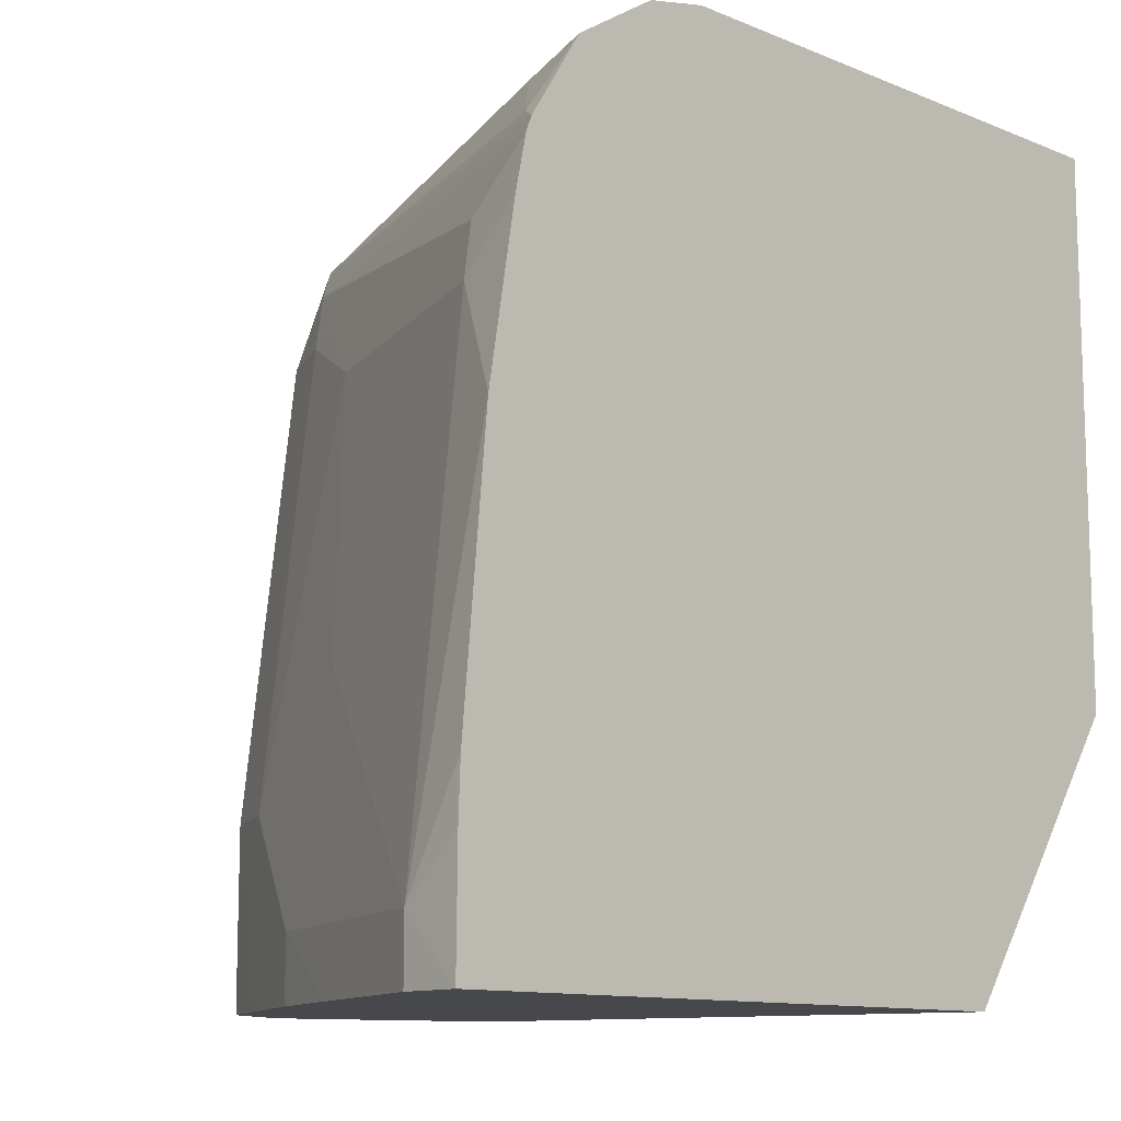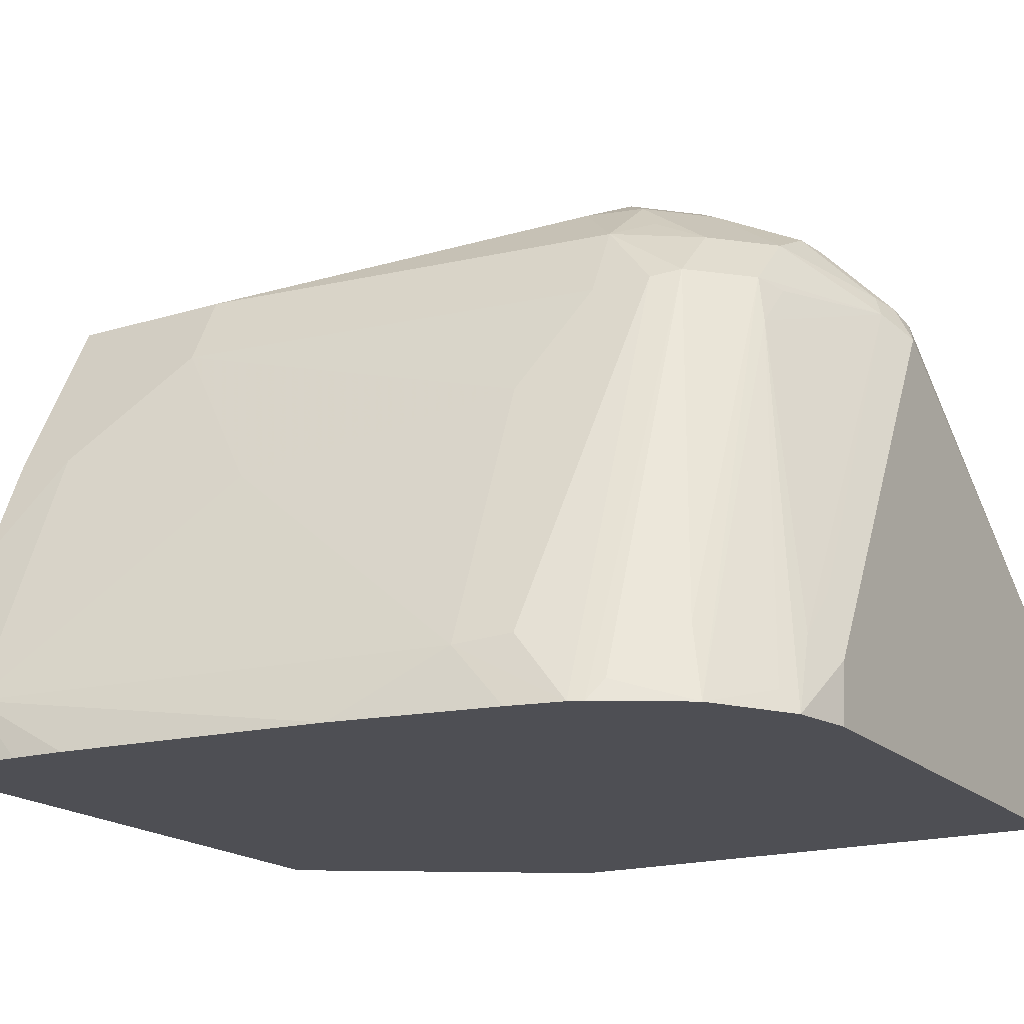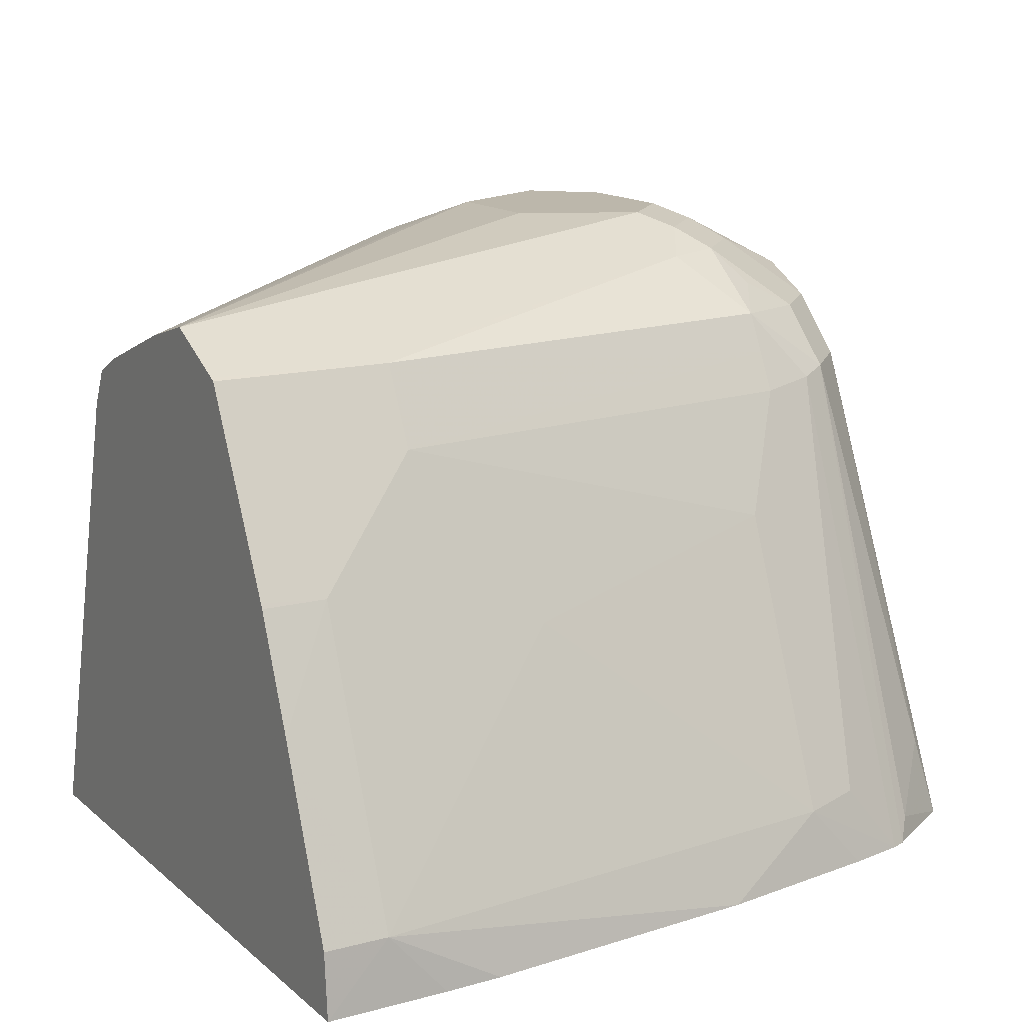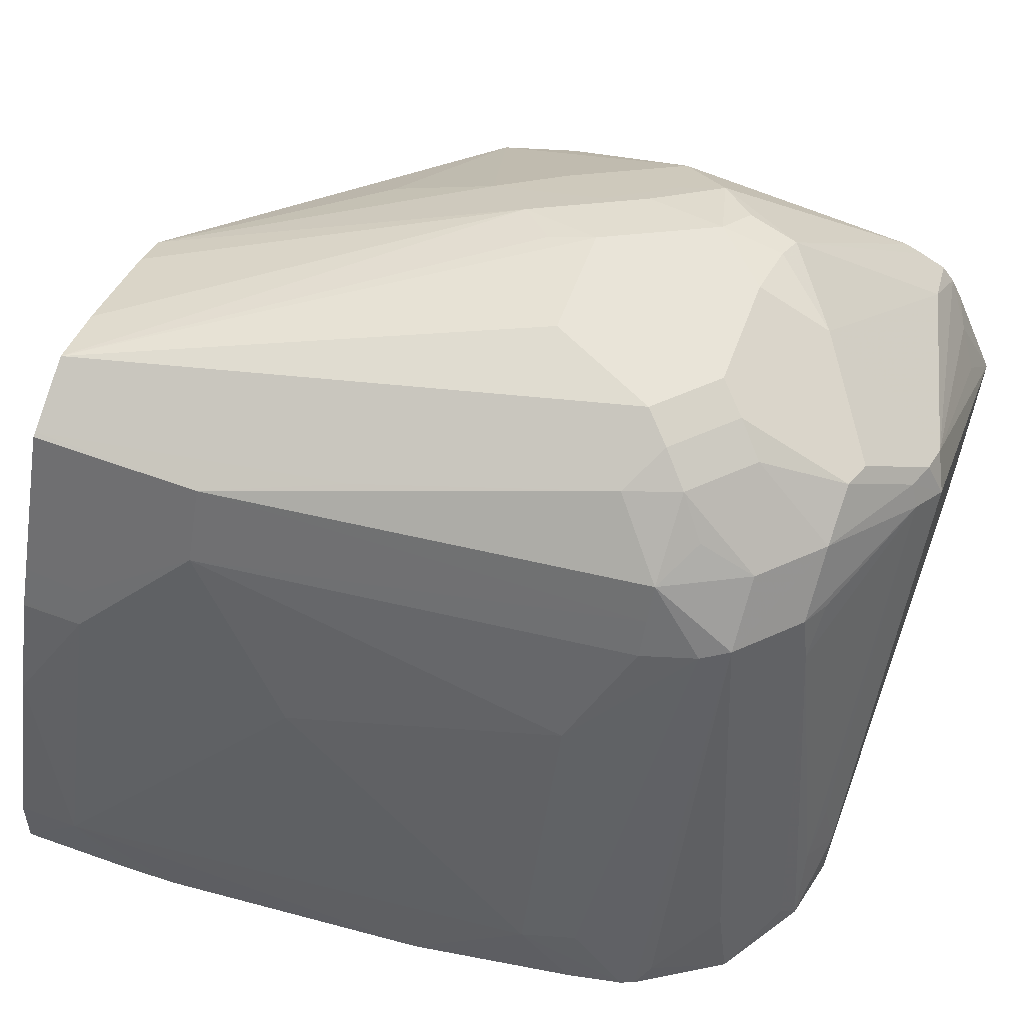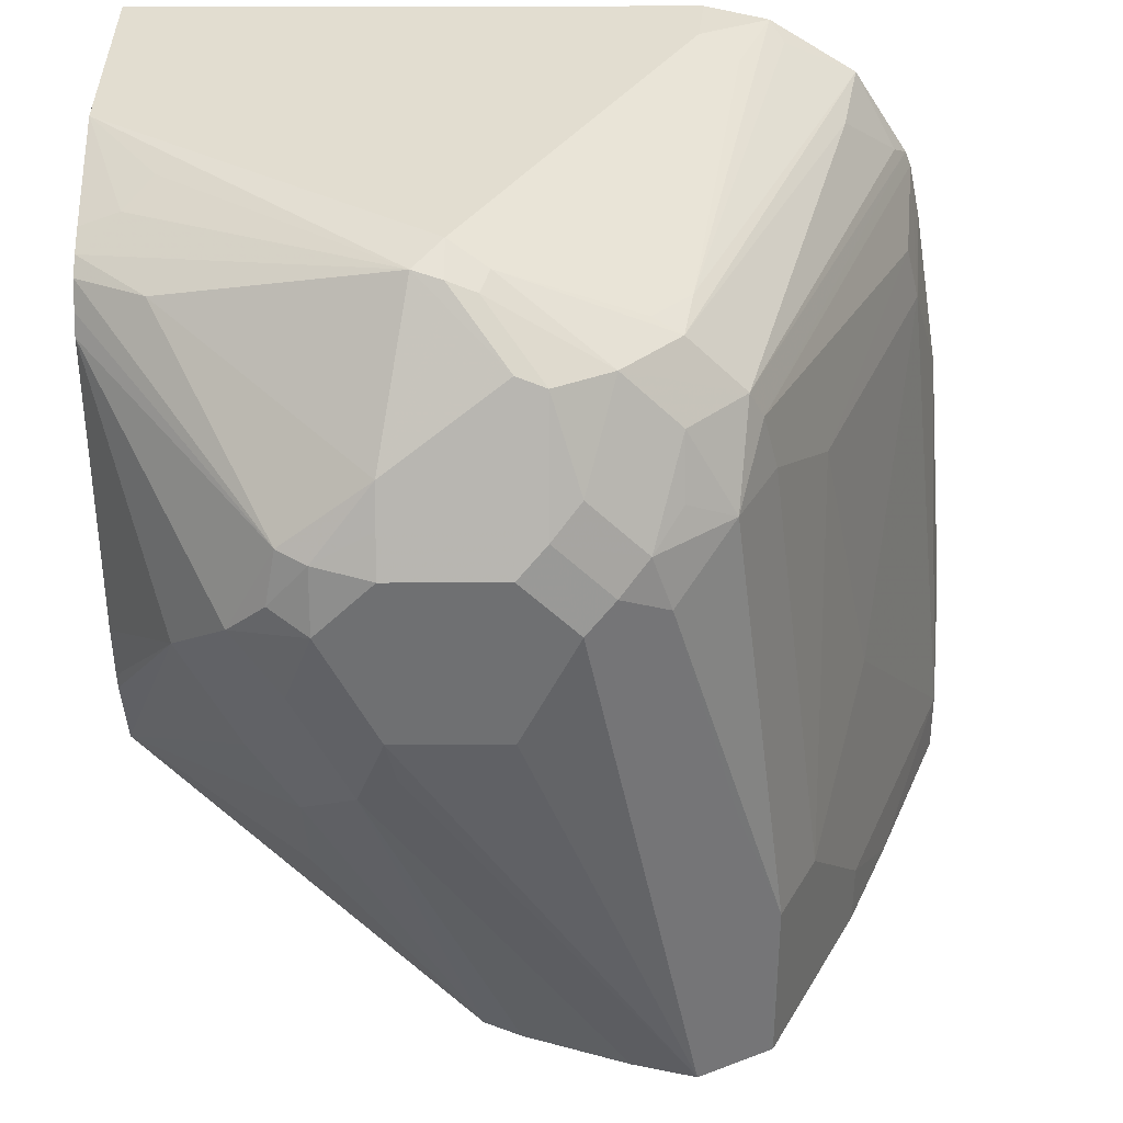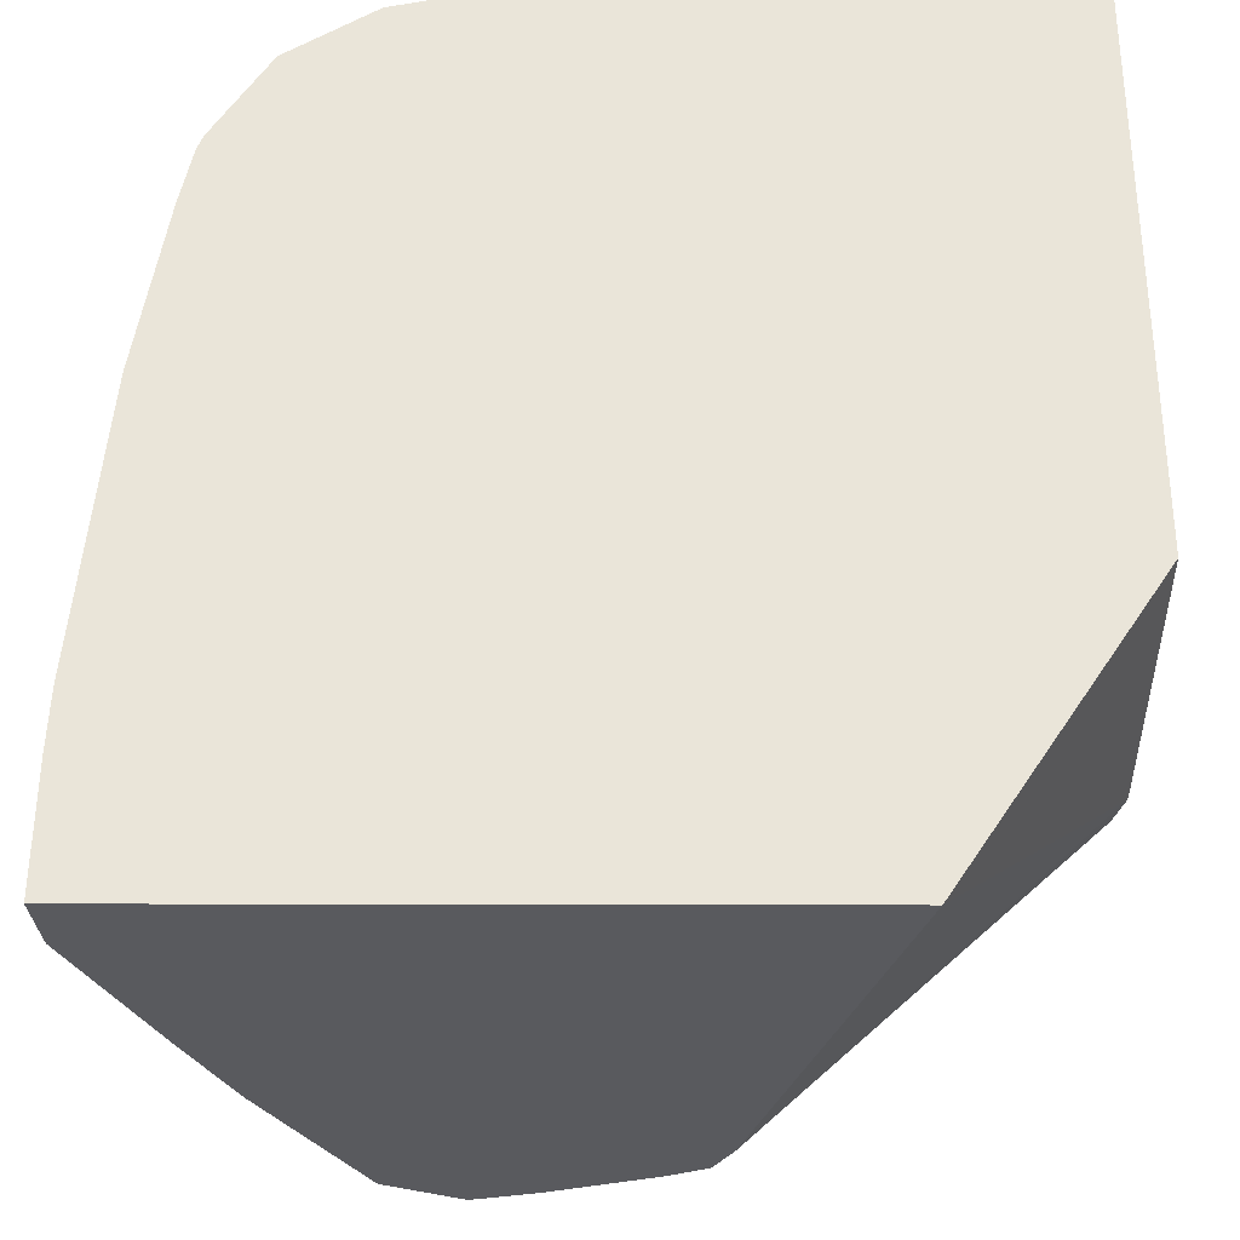
<metadata>
{"format":"obj","ext":"obj","renderer":"f3d","projection":"perspective","resolution":1024,"background":"white","views":[{"elev":-11.5,"azim":135.5,"up":"+Y"},{"elev":-18.3,"azim":120.3,"up":"+Z"},{"elev":14.3,"azim":60.0,"up":"+Z"},{"elev":60.0,"azim":110.6,"up":"+Z"},{"elev":35.2,"azim":-0.3,"up":"+Y"},{"elev":-31.6,"azim":179.8,"up":"+Y"}]}
</metadata>
<code>
v 0.4347 0.01361 0.261
v 0.4333 0.01361 0.2785
v 0.2589 0.01361 0.261
v 0.4343 0.04643 0.261
v 0.4333 0.03095 0.2785
v 0.4144 0.01361 0.3266
v 0.206 0.07921 0.3404
v 0.206 0.0798 0.3356
v 0.206 0.09286 0.261
v 0.294 0.01361 0.3868
v 0.4337 0.06192 0.261
v 0.4023 0.09286 0.3404
v 0.3868 0.06192 0.3868
v 0.4023 0.03095 0.3559
v 0.4266 0.1392 0.261
v 0.4178 0.1702 0.2785
v 0.4023 0.01361 0.3559
v 0.206 0.08569 0.363
v 0.206 0.2476 0.261
v 0.295 0.01361 0.3887
v 0.3868 0.1702 0.3559
v 0.3765 0.06192 0.4075
v 0.3965 0.01361 0.3675
v 0.3972 0.03095 0.3662
v 0.3714 0.1857 0.3868
v 0.3662 0.1857 0.3972
v 0.4017 0.01361 0.3571
v 0.4188 0.1857 0.261
v 0.4155 0.2012 0.261
v 0.4139 0.1857 0.2805
v 0.2992 0.01361 0.3972
v 0.2553 0.06964 0.3946
v 0.2553 0.1006 0.41
v 0.2424 0.1187 0.4075
v 0.227 0.1496 0.4075
v 0.206 0.1083 0.3714
v 0.206 0.2476 0.325
v 0.358 0.2476 0.261
v 0.383 0.1857 0.3578
v 0.3675 0.2012 0.3888
v 0.3636 0.1006 0.4139
v 0.3753 0.01361 0.4081
v 0.3765 0.01361 0.4075
v 0.3862 0.01361 0.3881
v 0.361 0.1857 0.4075
v 0.3456 0.1702 0.4229
v 0.4139 0.2052 0.261
v 0.3095 0.01361 0.4023
v 0.2708 0.1161 0.4255
v 0.2579 0.1341 0.4229
v 0.245 0.1521 0.4204
v 0.2424 0.165 0.4229
v 0.206 0.2142 0.3738
v 0.206 0.1287 0.3738
v 0.206 0.1132 0.3723
v 0.2244 0.2437 0.3482
v 0.2863 0.2437 0.3946
v 0.294 0.2476 0.3868
v 0.206 0.2339 0.3559
v 0.2166 0.2379 0.3559
v 0.3559 0.2476 0.2785
v 0.3754 0.2437 0.261
v 0.3636 0.2089 0.3907
v 0.3649 0.01361 0.4133
v 0.3249 0.1702 0.4333
v 0.3481 0.2089 0.4062
v 0.3481 0.1934 0.4139
v 0.3404 0.1857 0.4236
v 0.3327 0.1779 0.4294
v 0.399 0.2288 0.261
v 0.41 0.2089 0.2669
v 0.3385 0.01361 0.413
v 0.3559 0.01361 0.4178
v 0.2811 0.1264 0.4307
v 0.2785 0.1392 0.4333
v 0.2553 0.147 0.4255
v 0.2631 0.1702 0.4333
v 0.2527 0.1754 0.4281
v 0.2553 0.1895 0.4255
v 0.206 0.2197 0.3714
v 0.3095 0.2269 0.4126
v 0.294 0.2424 0.3972
v 0.206 0.2304 0.363
v 0.2244 0.2282 0.3791
v 0.2785 0.2063 0.4229
v 0.3017 0.2398 0.3984
v 0.3043 0.2424 0.392
v 0.3559 0.2437 0.2959
v 0.3662 0.2424 0.2837
v 0.3507 0.2269 0.3765
v 0.3791 0.2398 0.2669
v 0.3946 0.2244 0.2824
v 0.3481 0.2244 0.3907
v 0.3327 0.2244 0.4062
v 0.3172 0.1934 0.4294
v 0.3095 0.1857 0.4333
v 0.3095 0.1392 0.4333
v 0.3249 0.2012 0.4236
v 0.2785 0.1857 0.4333
v 0.2631 0.1876 0.4294
v 0.2218 0.2218 0.3817
v 0.206 0.2267 0.3678
v 0.3172 0.2244 0.4139
v 0.2785 0.196 0.4281
v 0.3095 0.236 0.4004
v 0.3404 0.2282 0.3888
v 0.3095 0.196 0.4281
f 57 83 84
f 57 60 83
f 57 82 58
f 53 79 80
f 56 60 57
f 52 79 53
f 57 84 85
f 52 78 79
f 57 81 82
f 57 85 81
f 62 89 90
f 58 86 87
f 58 87 88
f 58 88 61
f 59 83 60
f 61 88 89
f 61 89 62
f 62 90 91
f 62 91 70
f 63 71 92
f 63 92 93
f 52 77 78
f 58 82 86
f 52 76 77
f 41 46 65
f 50 76 52
f 37 57 58
f 37 59 60
f 37 60 56
f 38 61 62
f 40 47 63
f 40 63 45
f 41 64 42
f 63 93 94
f 41 65 64
f 45 63 66
f 45 66 67
f 45 67 68
f 45 68 46
f 46 68 69
f 46 69 65
f 47 70 71
f 47 71 63
f 48 72 49
f 49 72 73
f 49 73 74
f 49 74 75
f 49 75 76
f 49 76 50
f 50 52 51
f 63 94 66
f 73 97 75
f 65 69 95
f 81 85 104
f 81 104 103
f 83 102 84
f 84 102 101
f 85 100 104
f 86 103 105
f 86 105 87
f 87 89 88
f 87 105 94
f 87 94 93
f 81 86 82
f 87 93 106
f 87 106 90
f 87 90 89
f 90 106 93
f 94 105 103
f 94 103 98
f 95 107 96
f 95 98 103
f 95 103 107
f 96 107 104
f 37 56 57
f 96 104 99
f 81 103 86
f 79 102 80
f 79 101 102
f 65 95 96
f 65 96 99
f 65 99 77
f 65 77 75
f 65 75 97
f 65 97 73
f 66 98 68
f 66 68 67
f 66 94 98
f 68 98 95
f 68 95 69
f 70 91 90
f 70 90 93
f 70 93 92
f 70 92 71
f 73 75 74
f 75 77 76
f 77 99 100
f 77 100 78
f 78 100 79
f 79 100 85
f 79 85 84
f 79 84 101
f 64 65 73
f 35 55 36
f 1 73 72
f 35 53 54
f 1 5 2
f 2 5 6
f 3 7 8
f 3 8 9
f 3 10 7
f 4 11 5
f 5 12 13
f 5 13 14
f 5 14 6
f 5 11 15
f 1 4 5
f 5 15 16
f 6 14 17
f 7 18 36
f 7 36 55
f 7 55 54
f 7 54 53
f 7 53 80
f 7 80 102
f 7 102 83
f 7 83 59
f 7 59 37
f 5 16 12
f 1 11 4
f 1 15 11
f 1 28 15
f 99 104 100
f 1 2 6
f 1 6 17
f 1 17 27
f 1 27 23
f 1 23 44
f 1 44 43
f 1 43 42
f 1 42 64
f 1 64 73
f 1 72 48
f 1 48 31
f 1 31 20
f 1 20 10
f 1 10 3
f 1 3 9
f 1 9 19
f 1 19 38
f 1 38 62
f 1 62 70
f 1 70 47
f 1 47 29
f 1 29 28
f 7 37 19
f 35 54 55
f 7 19 9
f 7 10 18
f 21 39 40
f 21 40 25
f 22 41 42
f 22 42 43
f 22 43 44
f 22 26 45
f 22 45 46
f 22 46 41
f 25 40 26
f 26 40 45
f 21 30 39
f 29 47 40
f 30 40 39
f 31 48 49
f 31 49 33
f 31 33 32
f 33 49 50
f 33 50 51
f 33 51 35
f 33 35 34
f 35 51 52
f 35 52 53
f 29 40 30
f 19 61 38
f 19 58 61
f 19 37 58
f 10 20 18
f 12 16 21
f 12 21 13
f 13 22 44
f 13 44 23
f 13 23 24
f 13 24 14
f 13 21 25
f 13 25 26
f 13 26 22
f 14 24 23
f 14 23 27
f 14 27 17
f 15 28 16
f 16 28 29
f 16 29 30
f 16 30 21
f 18 20 31
f 18 31 32
f 18 32 33
f 18 33 34
f 18 34 35
f 18 35 36
f 7 9 8
f 103 104 107

</code>
